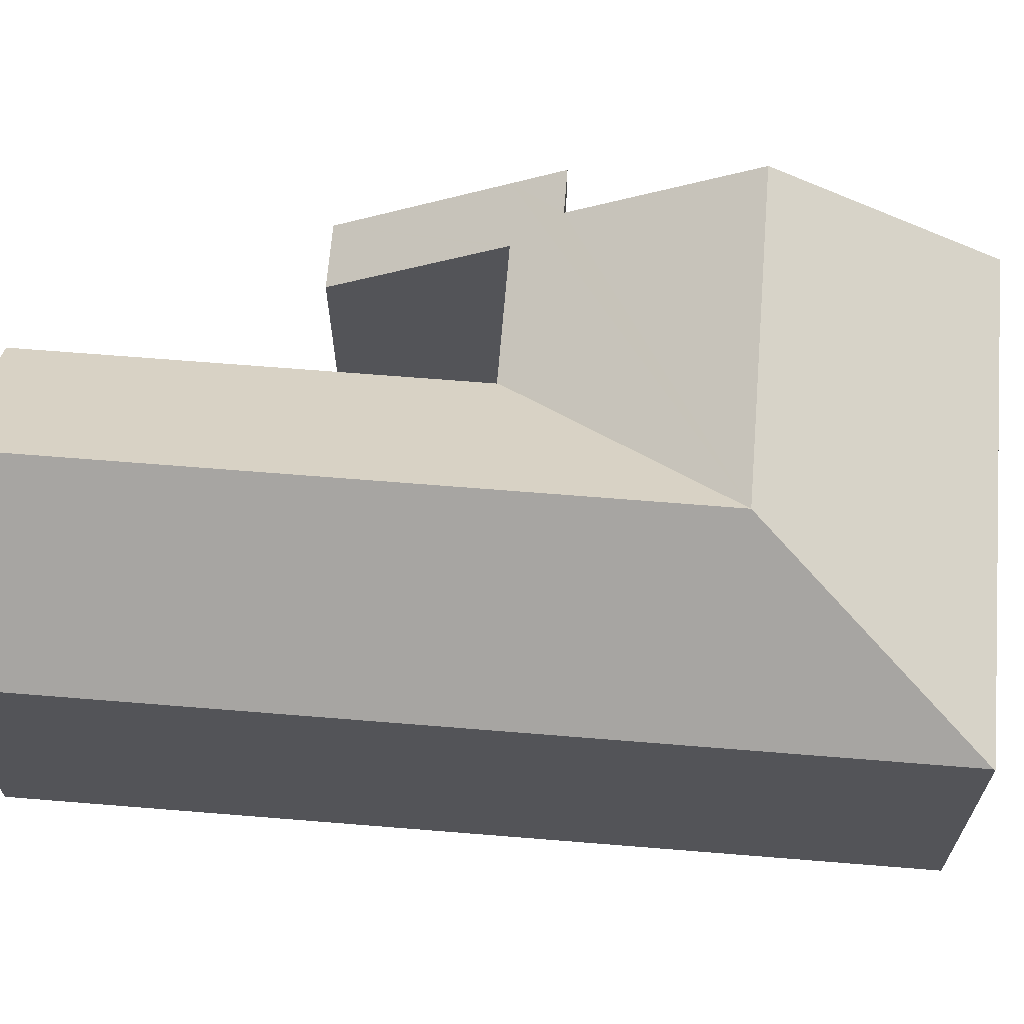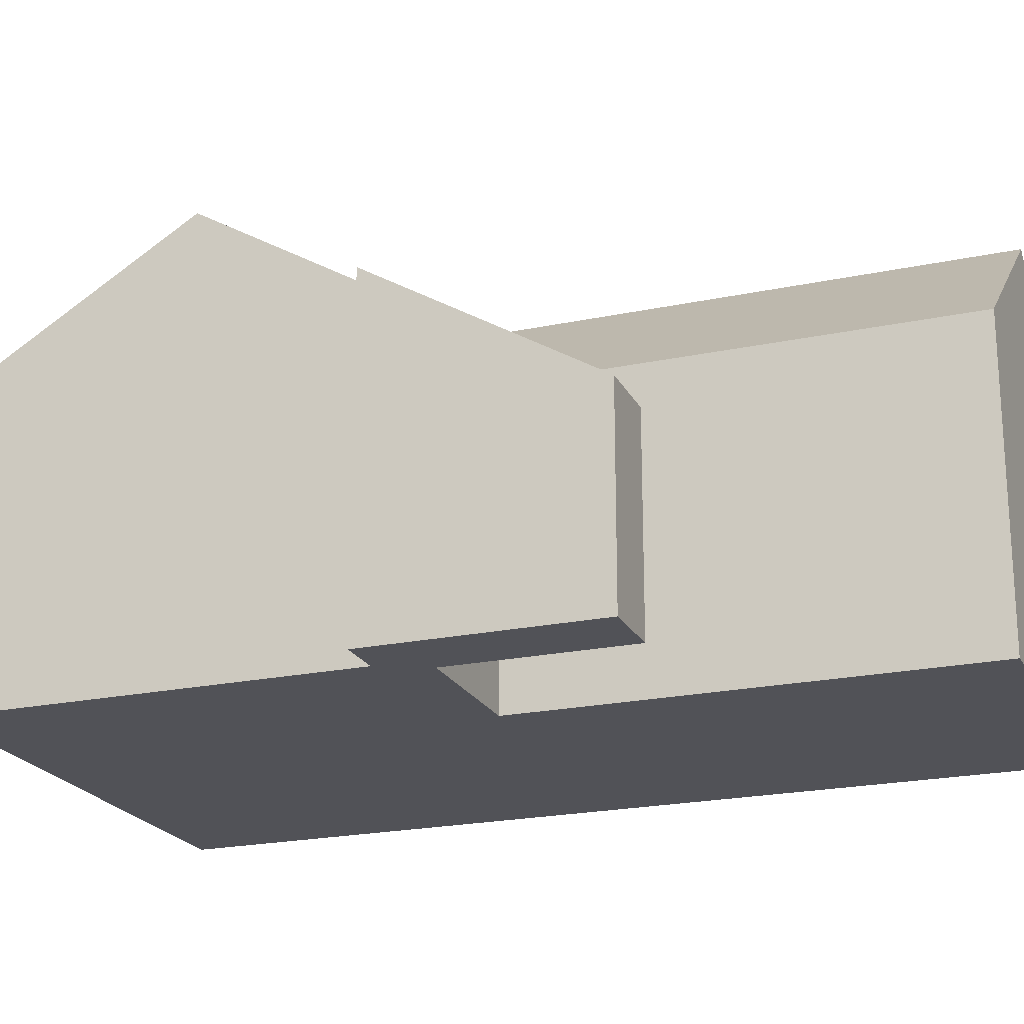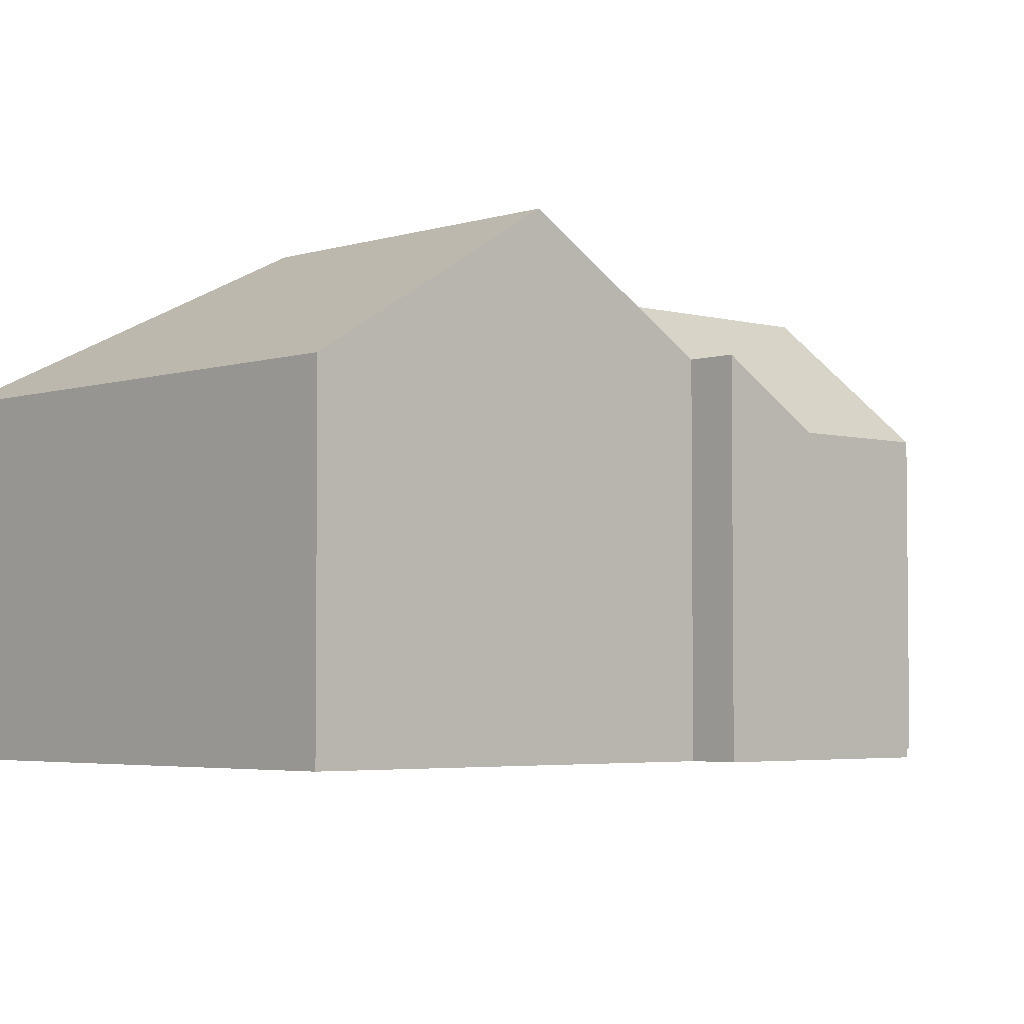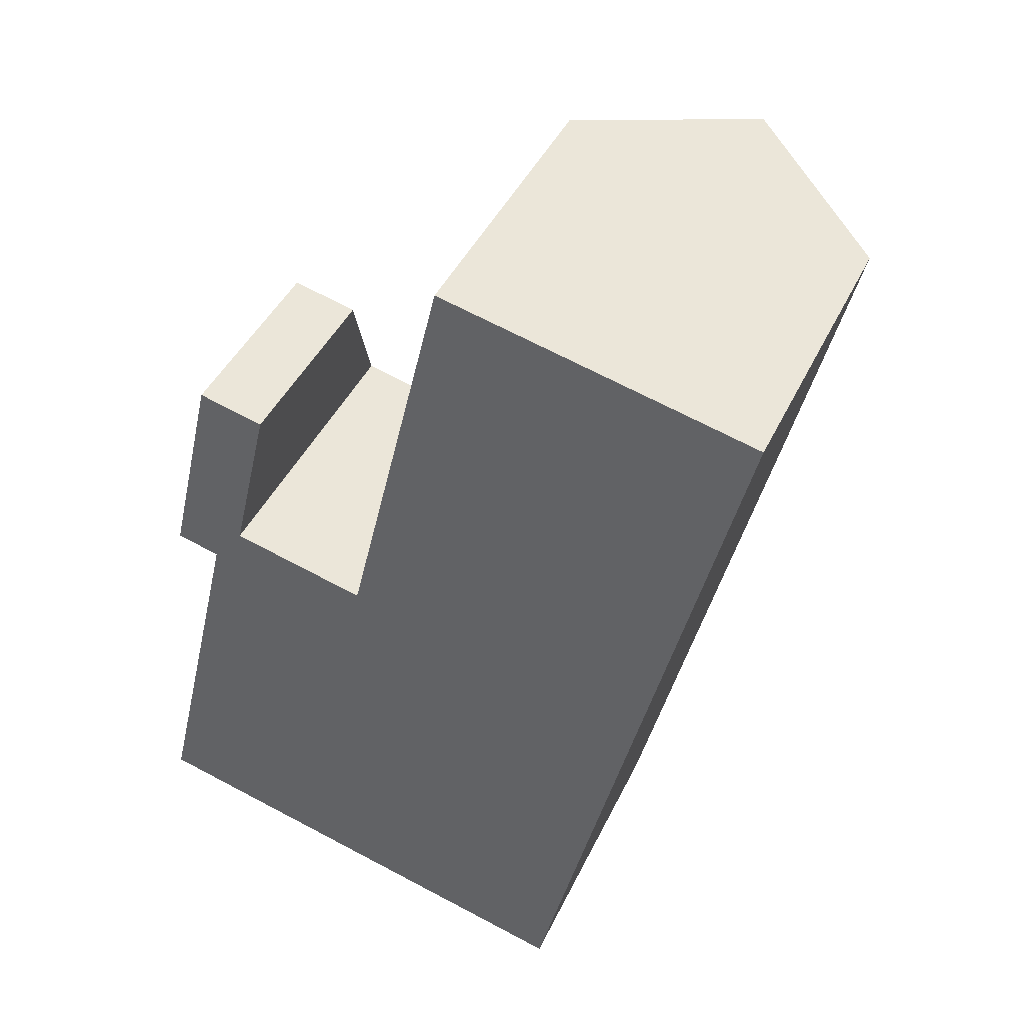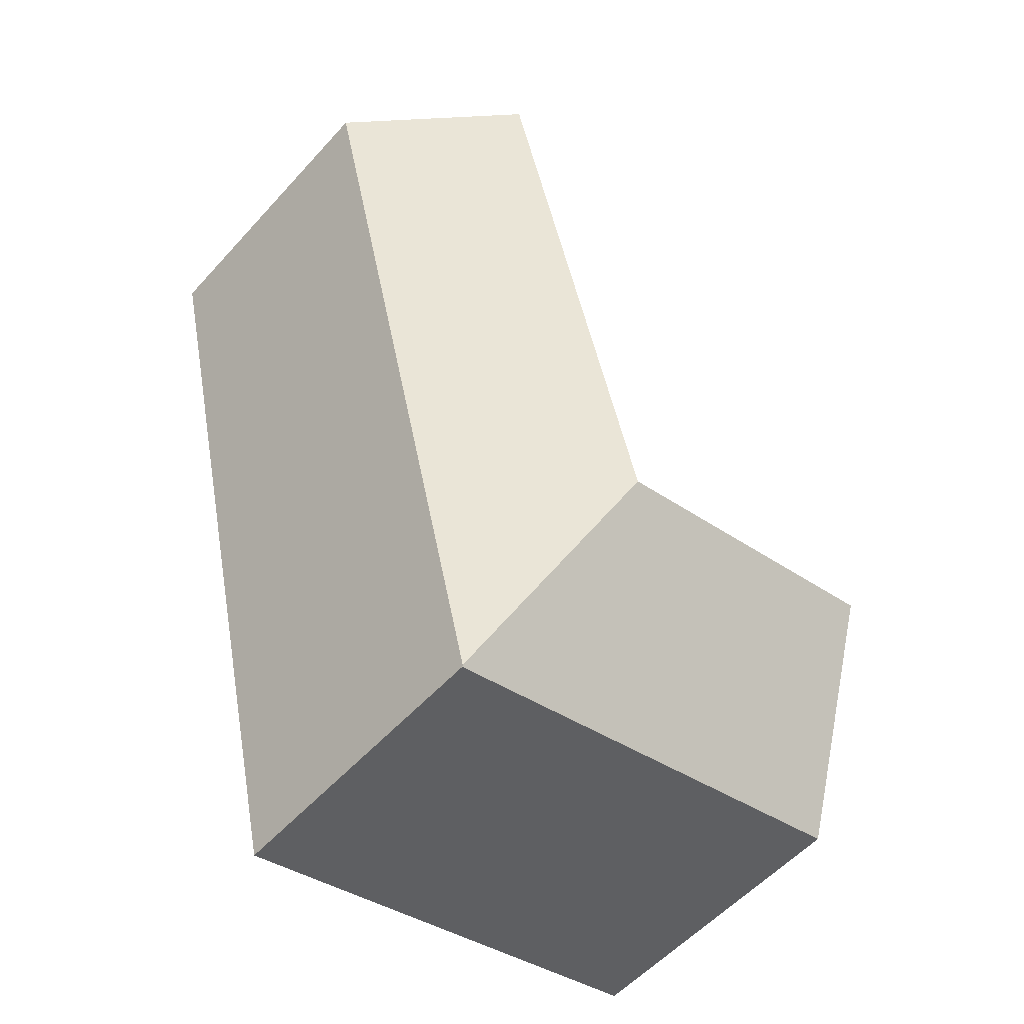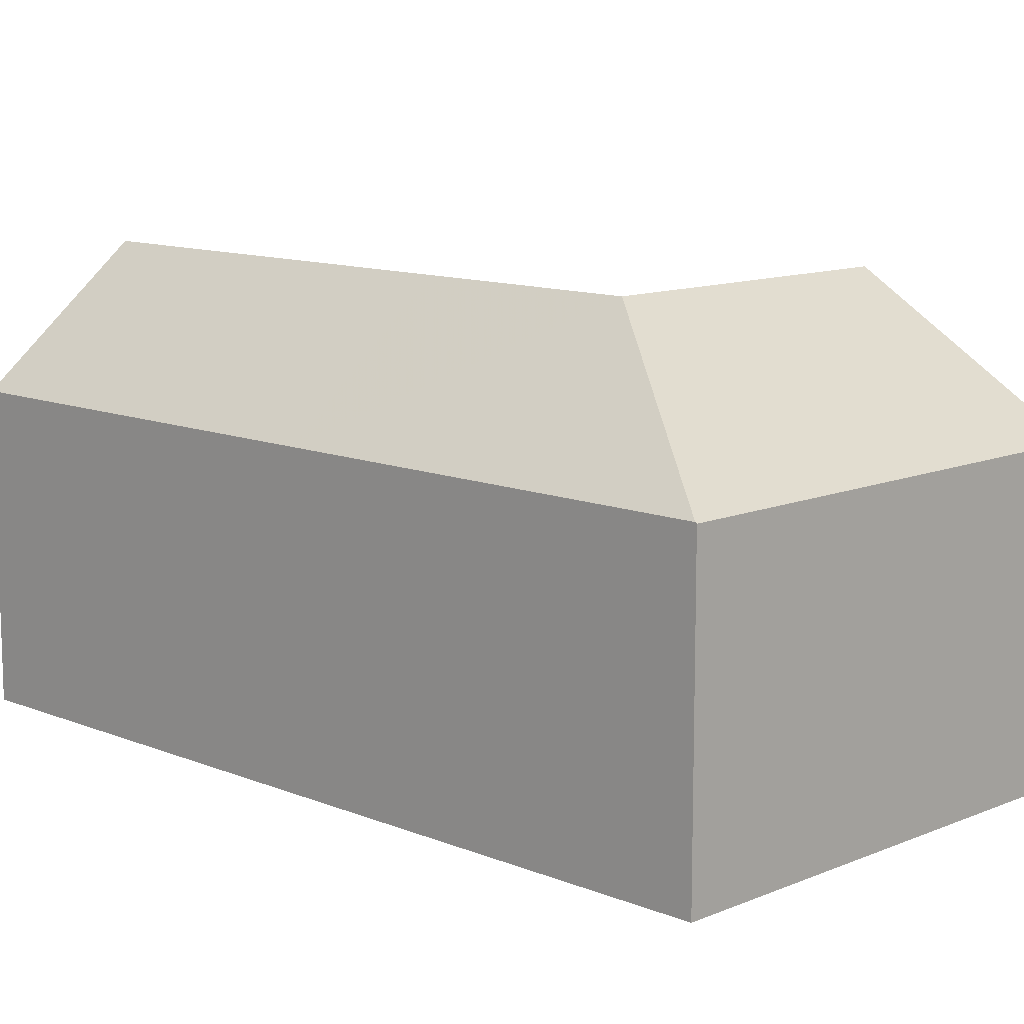
<metadata>
{"format":"obj","ext":"obj","renderer":"f3d","projection":"perspective","resolution":1024,"background":"white","views":[{"elev":66.4,"azim":108.0,"up":"+Y"},{"elev":-21.4,"azim":-56.0,"up":"+Y"},{"elev":-3.8,"azim":-119.6,"up":"+Y"},{"elev":43.8,"azim":24.3,"up":"+Z"},{"elev":-55.6,"azim":138.7,"up":"+Z"},{"elev":11.4,"azim":148.0,"up":"+Y"}]}
</metadata>
<code>
v  3.437 6.803 -0.814
v  8.196 9.782 3.162
v  10.57 6.803 -2.502
v  0 6.803 4.166e-16
v  4.581 9.782 4.018
v  1.144 9.782 4.832
v  1.331 6.743 9.993
v  2.046 7.435 8.639
v  1.065 7.435 8.871
v  2.21 4.455 13.71
v  2.767 6.803 9.551
v  2.79 6.743 9.648
v  3.669 4.454 13.36
v  5.726 6.803 8.85
v  5.797 6.803 8.833
v  5.823 6.825 8.827
v  9.363 9.782 8.091
v  5.846 6.825 8.924
v  8.088 6.825 18.39
v  11.61 9.782 17.6
v  12.88 6.825 7.259
v  10.58 6.825 -2.467
v  15.14 6.825 16.81
v  3.669 -8.181e-16 13.36
v  2.767 -5.848e-16 9.551
v  2.79 -5.908e-16 9.648
v  15.14 -1.029e-15 16.81
v  12.88 -4.445e-16 7.259
v  10.58 1.511e-16 -2.467
v  10.57 1.532e-16 -2.502
v  5.823 -5.405e-16 8.827
v  5.726 -5.419e-16 8.85
v  5.797 -5.409e-16 8.833
v  8.088 -1.126e-15 18.39
v  11.61 -1.078e-15 17.6
v  2.21 -8.392e-16 13.71
v  5.846 -5.464e-16 8.924
v  0 0 0
v  2.046 -5.29e-16 8.639
v  1.144 -2.959e-16 4.832
v  1.065 -5.432e-16 8.871
v  1.331 -6.119e-16 9.993
v  3.437 4.984e-17 -0.814
g defaultobject
f 1 2 3
f 2 1 4
f 2 4 5
f 5 4 6
f 7 8 9
f 10 11 7
f 11 10 12
f 12 10 13
f 8 5 6
f 5 8 2
f 2 8 7
f 2 7 11
f 2 11 14
f 2 14 15
f 2 16 17
f 16 2 15
f 17 16 18
f 17 18 19
f 17 19 20
f 2 21 22
f 21 2 17
f 21 17 23
f 23 17 20
f 2 22 3
f 24 12 13
f 12 24 11
f 11 24 25
f 25 24 26
f 27 21 23
f 21 27 28
f 21 28 22
f 22 28 29
f 22 29 3
f 3 29 30
f 25 14 11
f 14 25 15
f 15 31 16
f 31 15 25
f 31 25 32
f 31 32 33
f 19 23 20
f 23 19 34
f 23 34 27
f 27 34 35
f 36 13 10
f 13 36 24
f 31 18 16
f 18 31 19
f 19 31 34
f 34 31 37
f 38 6 4
f 6 38 8
f 8 38 39
f 39 38 40
f 41 7 9
f 7 41 10
f 10 41 36
f 36 41 42
f 30 1 3
f 1 30 43
f 1 43 4
f 4 43 38
f 39 9 8
f 9 39 41
f 29 43 30
f 43 29 28
f 43 28 38
f 38 28 27
f 38 27 31
f 38 31 40
f 31 27 37
f 37 27 35
f 37 35 34
f 31 39 40
f 39 31 33
f 39 33 32
f 39 32 25
f 39 25 41
f 41 25 26
f 41 26 24
f 41 24 42
f 42 24 36

</code>
